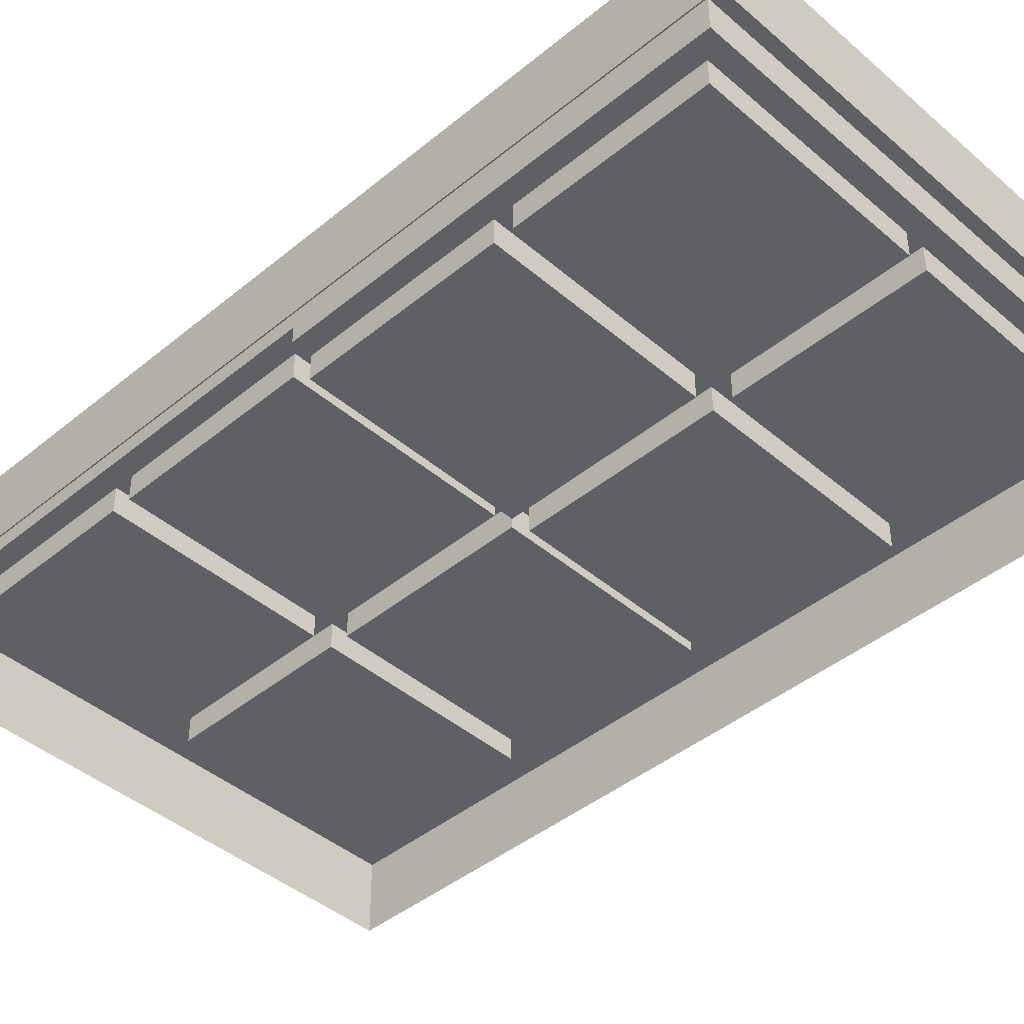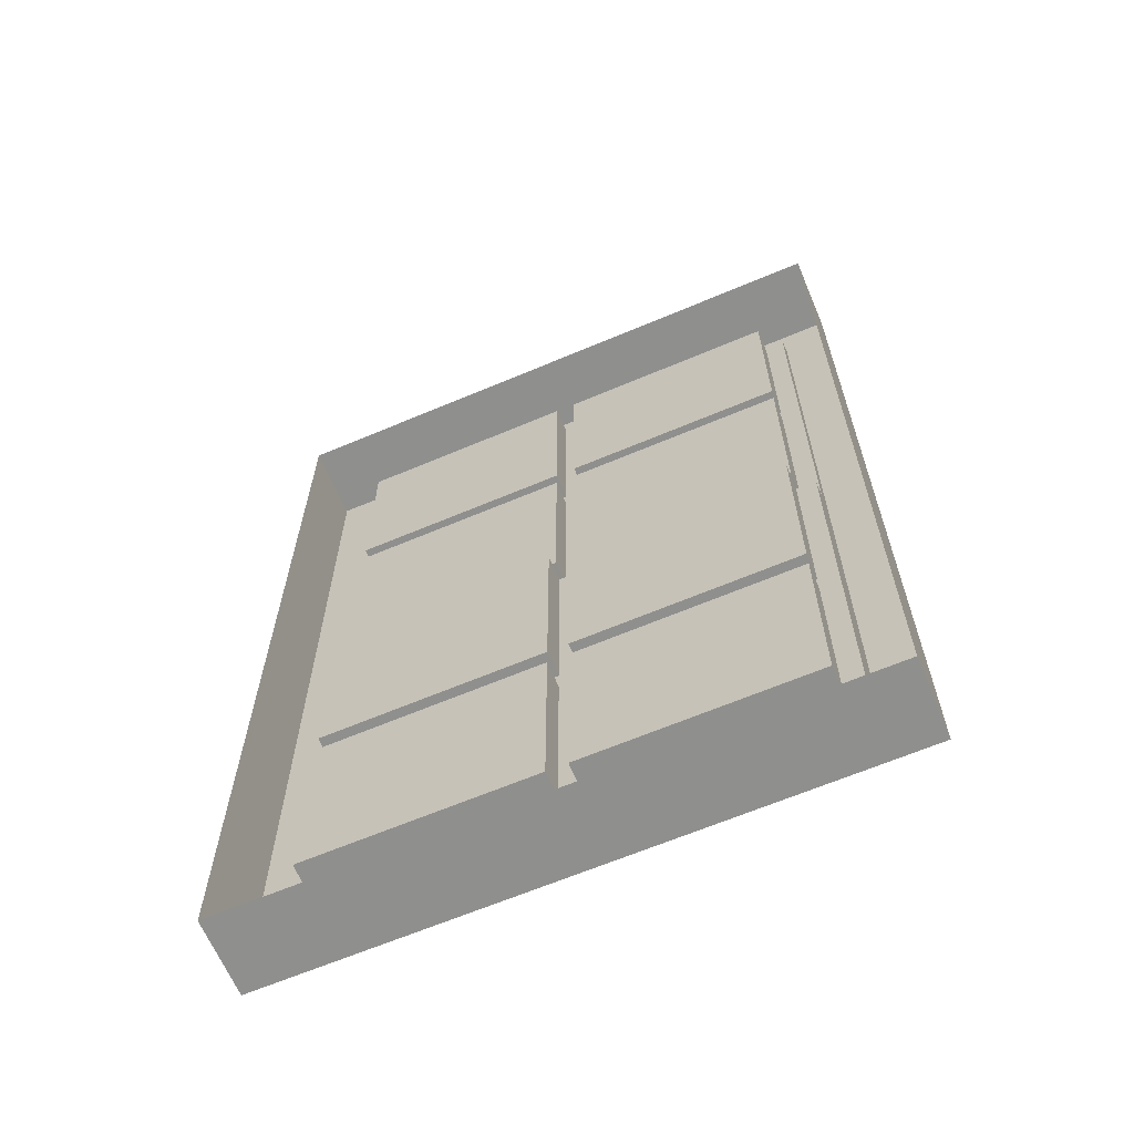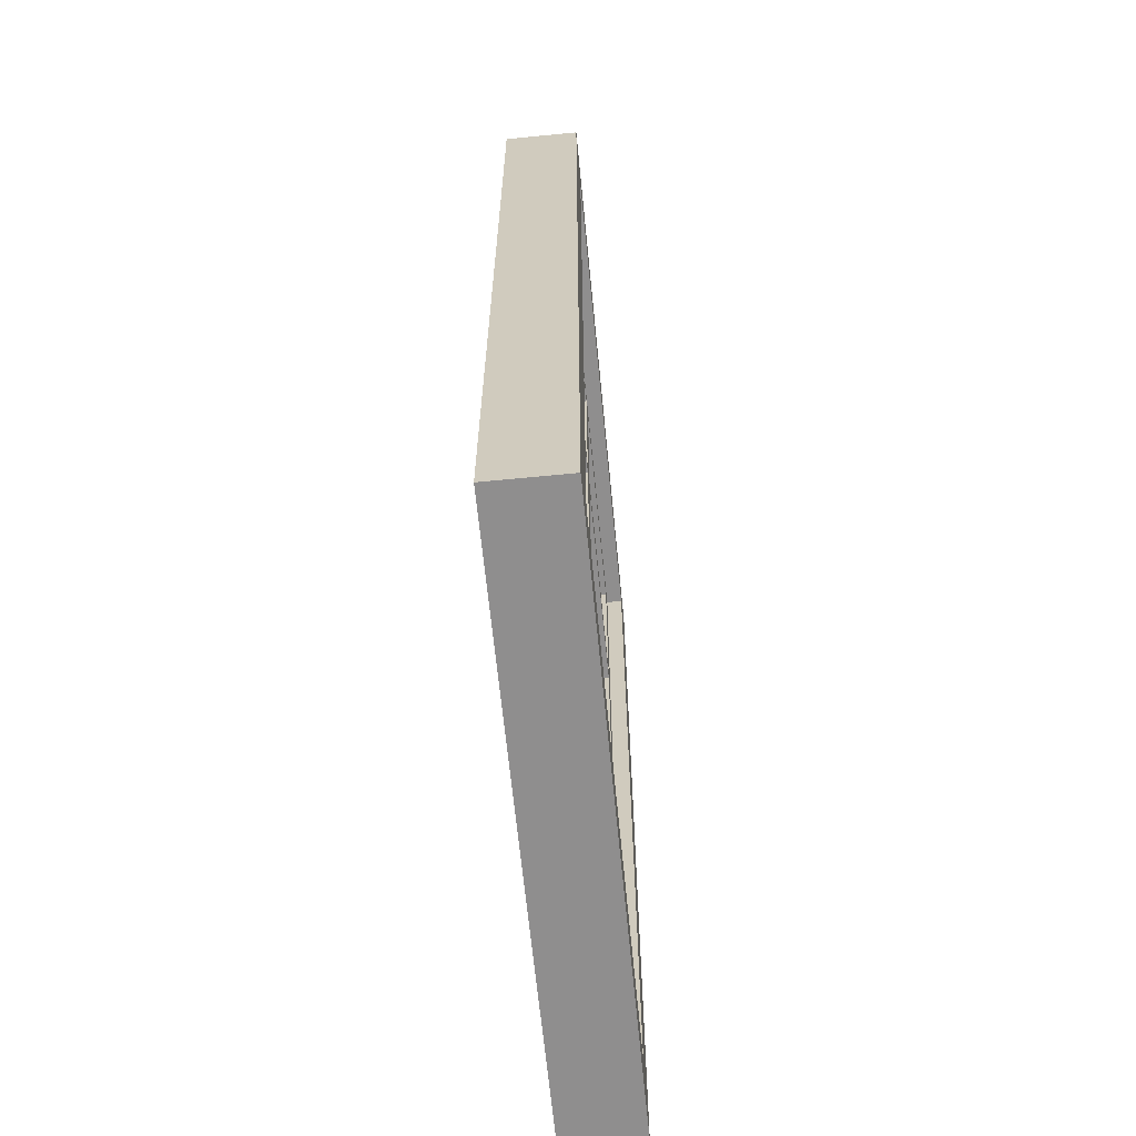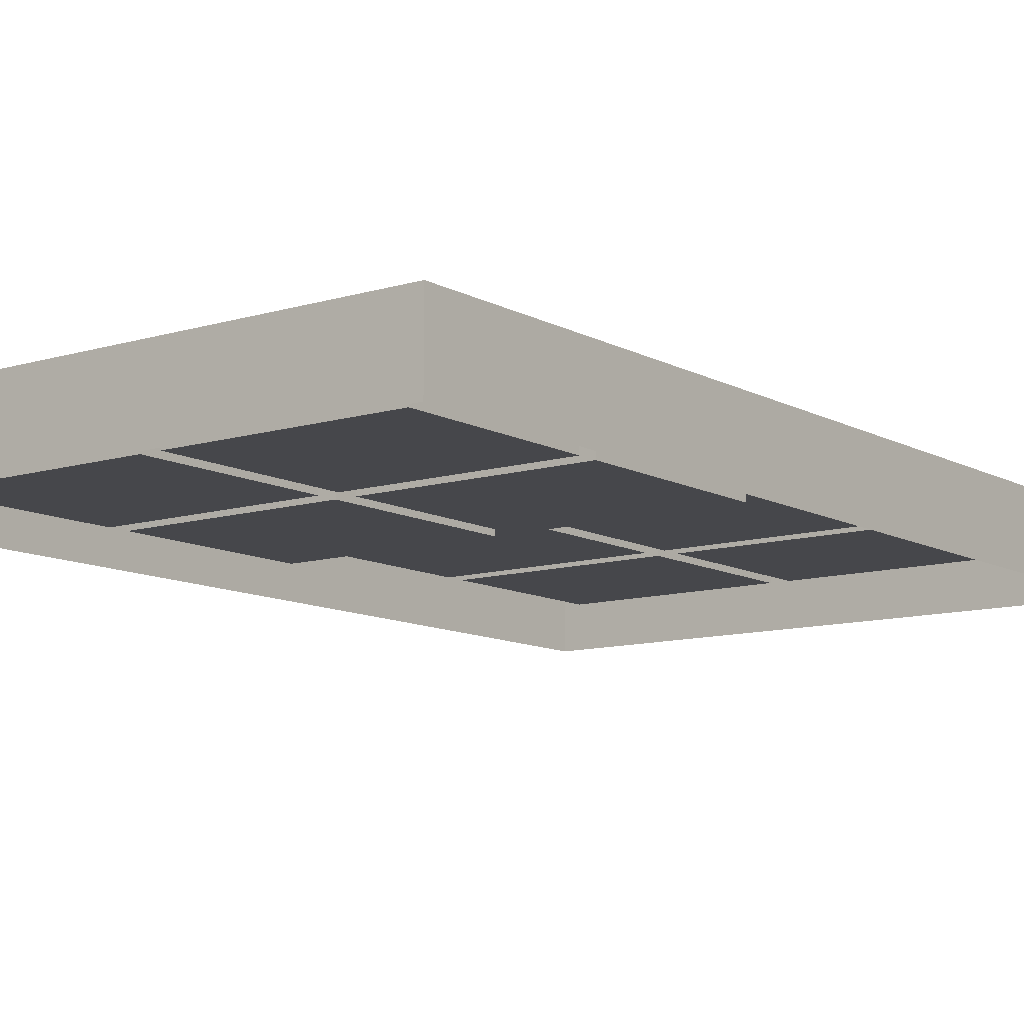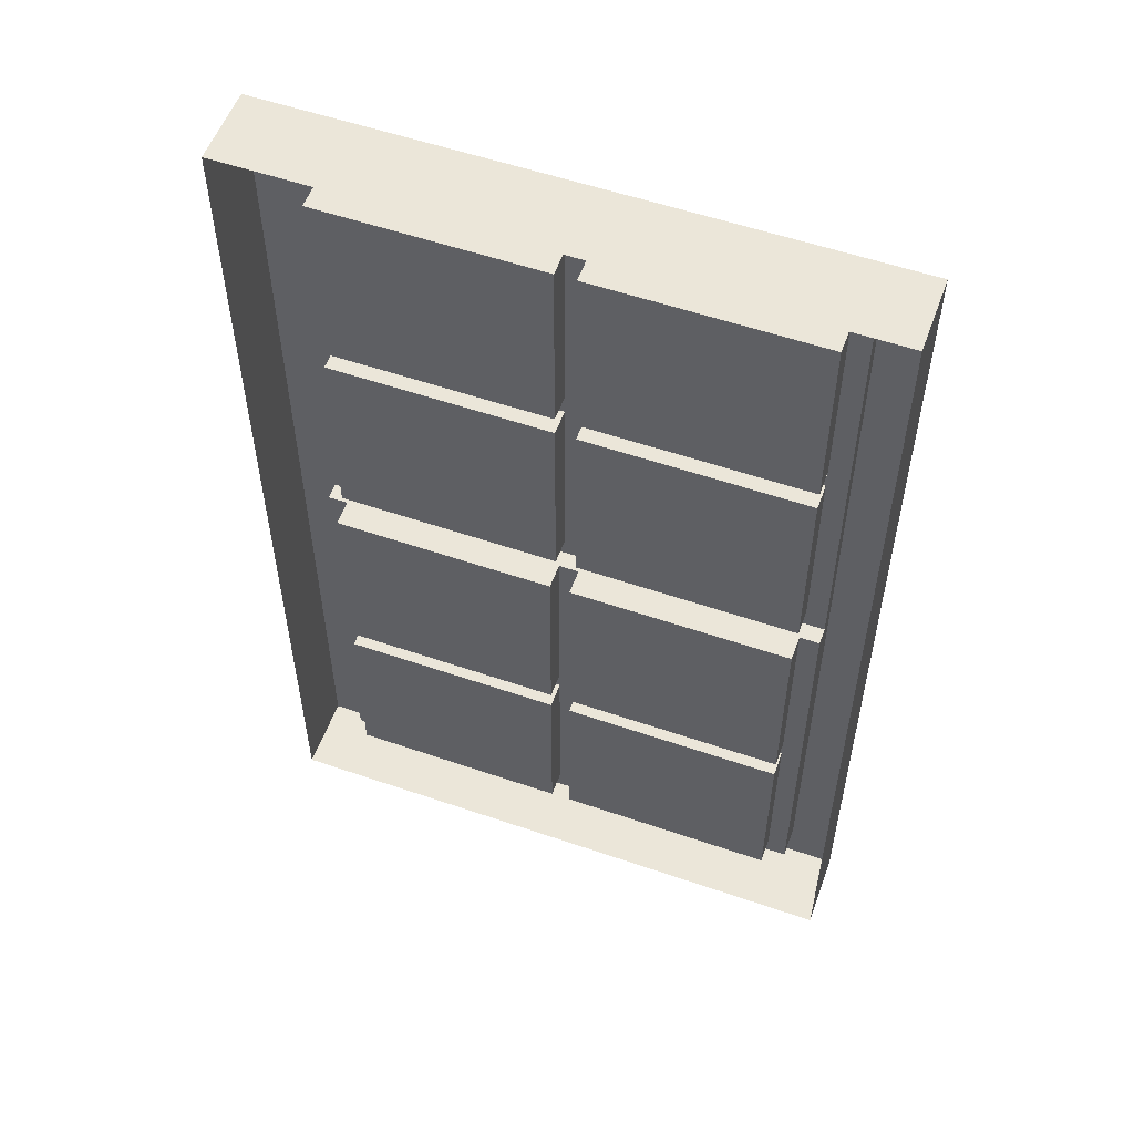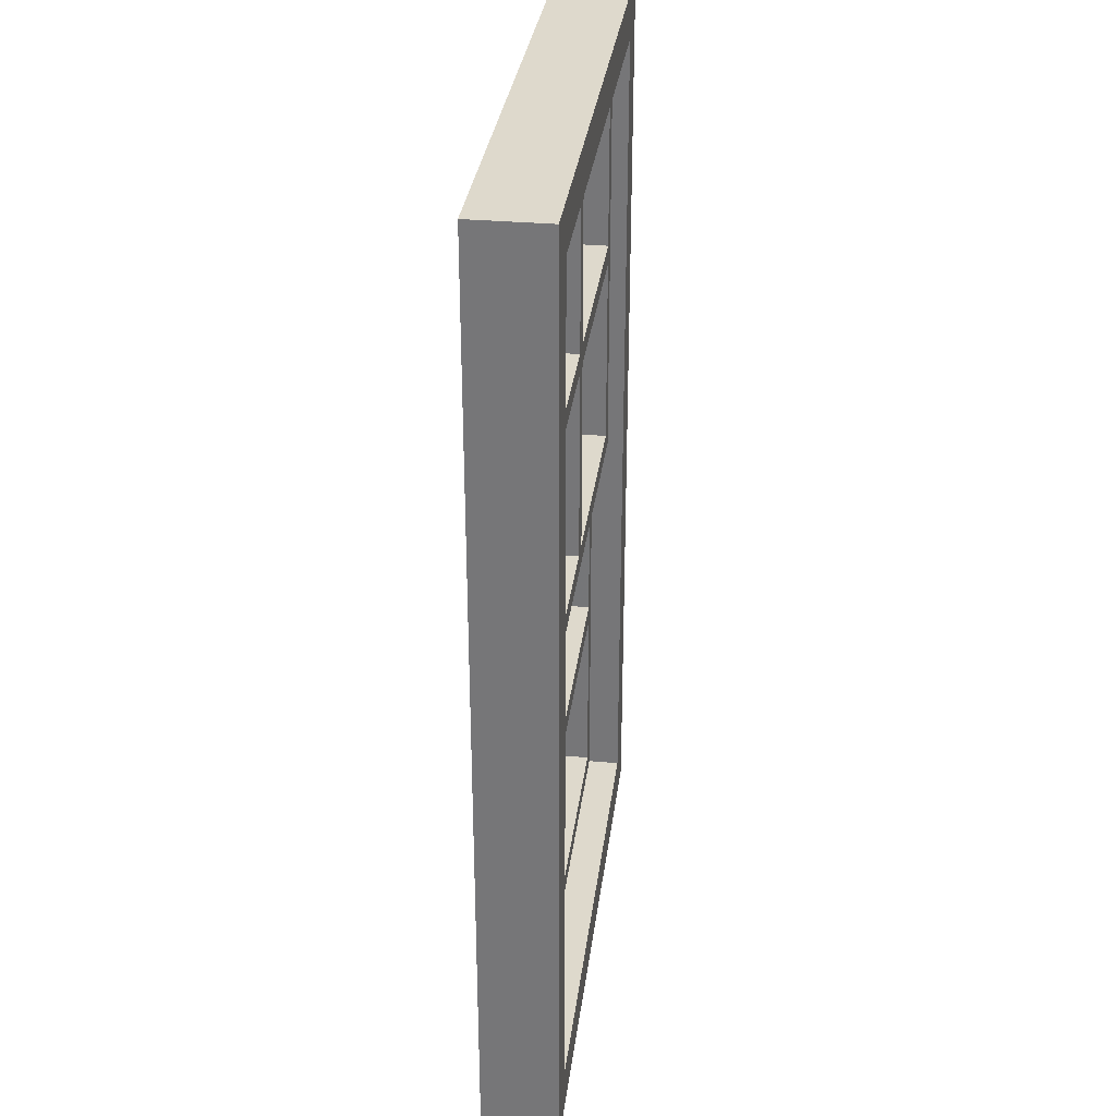
<metadata>
{"format":"obj","ext":"obj","renderer":"f3d","projection":"perspective","resolution":1024,"background":"white","views":[{"elev":-42.7,"azim":-45.6,"up":"+Z"},{"elev":-65.1,"azim":-157.0,"up":"+Y"},{"elev":-65.0,"azim":-84.4,"up":"+Y"},{"elev":-10.7,"azim":37.1,"up":"+Z"},{"elev":55.3,"azim":-160.1,"up":"+Y"},{"elev":32.1,"azim":-82.8,"up":"+Y"}]}
</metadata>
<code>
v  0.5148 2 0.076
v  0.5148 1.581 0.076
v  0.5148 1.581 0.1333
v  0.5148 2 0.1333
v  0.0221 2 0.076
v  0.0221 1.581 0.076
v  0.0221 2 0.1333
v  0.5589 2.044 0.1333
v  -0.5589 2.044 0.1333
v  -0.0221 2 0.1333
v  0.5589 2.044 0.1701
v  -0.5589 2.044 0.1701
v  0.5589 1.052 0.1333
v  0.5589 0.103 0.1701
v  0.5148 1.537 0.1333
v  0.0221 1.581 0.1333
v  0.0221 1.537 0.1333
v  -0.0221 1.581 0.1333
v  -0.0221 2 0.076
v  -0.0221 1.581 0.076
v  -0.5148 2 0.076
v  -0.5148 1.581 0.076
v  -0.5148 2 0.1333
v  -0.5148 1.581 0.1333
v  -0.5589 1.052 0.1333
v  -0.5148 1.537 0.1333
v  -0.5589 0.103 0.1701
v  -0.6618 2.147 0.1701
v  -0.6618 0 0.1701
v  0.6618 0 0.1701
v  -0.6618 0 -0
v  0.6618 0 -0
v  -0.6618 2.147 -0
v  0.6618 2.147 0.1701
v  0.6618 2.147 -0
v  0.5589 0.103 0.0965
v  -0.5589 0.103 0.0965
v  0.5589 1.052 0.0965
v  0.5148 1.052 0.0965
v  0 1.052 0.1333
v  0.0221 1.052 0.0965
v  0.5148 1.096 0.1333
v  0.0221 1.096 0.1333
v  0.5148 1.096 0.076
v  0.0221 1.096 0.076
v  0.5148 1.537 0.076
v  0.0221 1.537 0.076
v  -0.0221 1.537 0.1333
v  -0.0221 1.096 0.1333
v  -0.5148 1.537 0.076
v  -0.0221 1.537 0.076
v  -0.5148 1.096 0.1333
v  -0.5148 1.096 0.076
v  -0.5148 1.052 0.0965
v  -0.0221 1.052 0.0965
v  -0.5148 1.052 0.0392
v  -0.0221 1.052 0.0392
v  -0.5148 0.6104 0.0965
v  -0.5148 0.6104 0.0392
v  -0.5589 1.052 0.0965
v  -0.5148 0.5662 0.0965
v  -0.5148 0.1471 0.0965
v  -0.0221 0.1471 0.0965
v  0.0221 0.1471 0.0965
v  0.5153 0.1471 0.0965
v  0.5151 0.5662 0.0965
v  0.5151 0.5662 0.0392
v  0.5153 0.1471 0.0392
v  0.0221 0.5662 0.0392
v  0.0221 0.1471 0.0392
v  0.0221 0.5662 0.0965
v  0.5151 0.6104 0.0965
v  0.0221 0.6104 0.0965
v  0.5151 0.6104 0.0392
v  0.0221 0.6104 0.0392
v  0.5148 1.052 0.0392
v  0.0221 1.052 0.0392
v  -0.0221 0.6104 0.0965
v  -0.0221 0.6104 0.0392
v  -0.0221 0.5662 0.0965
v  -0.5148 0.5662 0.0392
v  -0.0221 0.5662 0.0392
v  -0.5148 0.1471 0.0392
v  -0.0221 0.1471 0.0392
v  -0.0221 1.096 0.076
g Mesh
f 1 2 3 4
f 1 5 6 2
f 1 4 7 5
f 8 7 4
f 8 9 10 7
f 8 11 12 9
f 8 13 14 11
f 8 3 15 13
f 8 4 3
f 3 16 17 15
f 3 2 6 16
f 6 5 7 16
f 7 10 18 16
f 19 20 18 10
f 19 21 22 20
f 19 10 23 21
f 9 23 10
f 9 24 23
f 9 25 26 24
f 12 27 25 9
f 28 29 27 12
f 29 30 14 27
f 29 31 32 30
f 29 28 33 31
f 34 35 33 28
f 34 30 32 35
f 34 11 14 30
f 34 28 12 11
f 14 36 37 27
f 13 38 36 14
f 13 39 38
f 13 40 41 39
f 42 43 40 13
f 42 44 45 43
f 42 15 46 44
f 15 42 13
f 17 47 46 15
f 17 43 45 47
f 17 48 49 43
f 16 18 48 17
f 18 24 26 48
f 18 20 22 24
f 22 21 23 24
f 26 50 51 48
f 26 52 53 50
f 26 25 52
f 25 40 49 52
f 54 55 40 25
f 54 56 57 55
f 54 58 59 56
f 60 58 54
f 60 37 61 58
f 25 27 37 60
f 54 25 60
f 61 37 62
f 62 37 63
f 37 36 64 63
f 64 36 65
f 66 65 36
f 67 68 65 66
f 67 69 70 68
f 67 66 71 69
f 72 73 71 66
f 72 74 75 73
f 72 39 76 74
f 39 72 38
f 66 36 38 72
f 41 77 76 39
f 41 73 75 77
f 41 55 78 73
f 41 40 55
f 57 79 78 55
f 57 56 59 79
f 59 58 78 79
f 61 80 78 58
f 61 81 82 80
f 61 62 83 81
f 63 84 83 62
f 63 80 82 84
f 63 64 71 80
f 70 69 71 64
f 65 68 70 64
f 73 78 80 71
f 82 81 83 84
f 75 74 76 77
f 49 40 43
f 49 85 53 52
f 49 48 51 85
f 51 50 53 85
f 45 44 46 47

</code>
